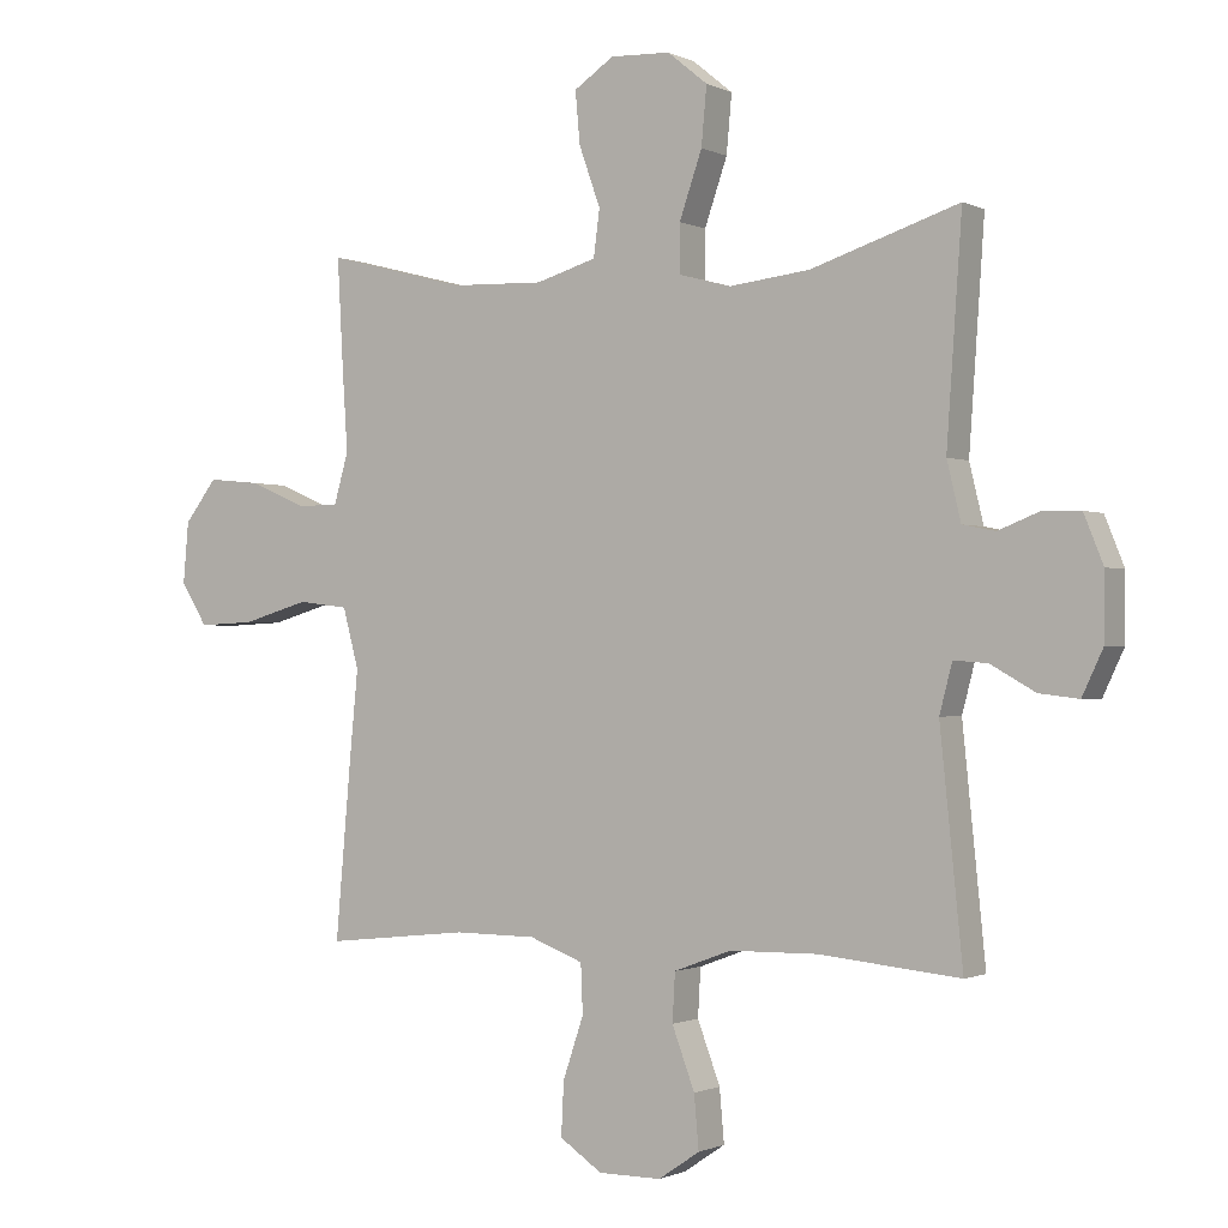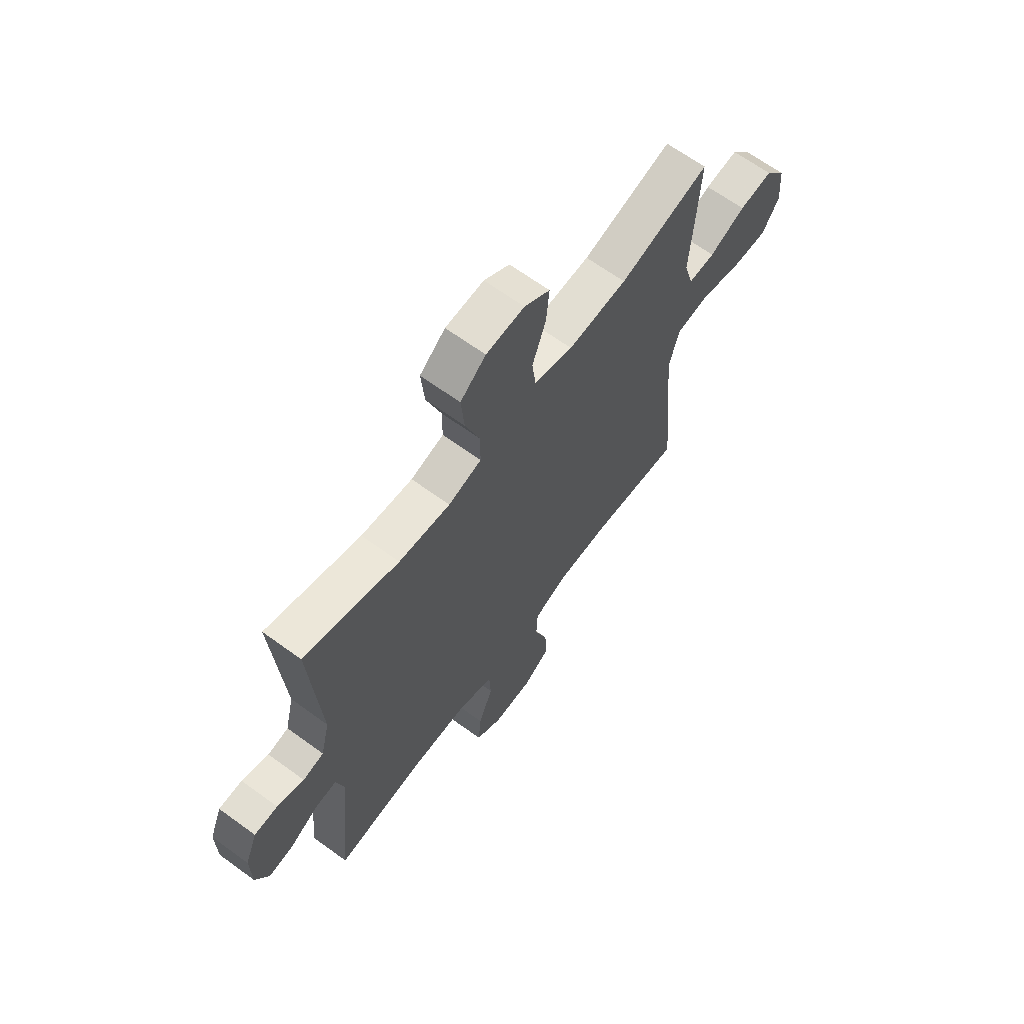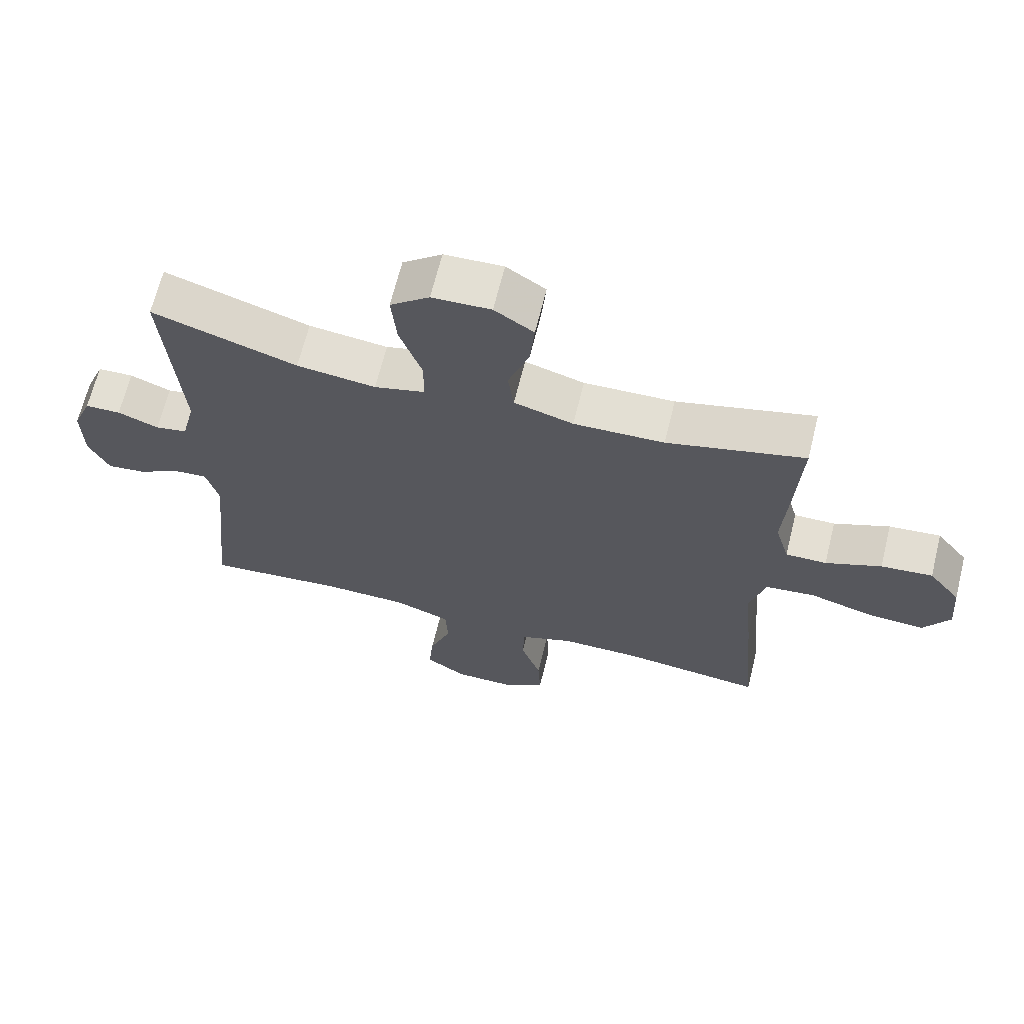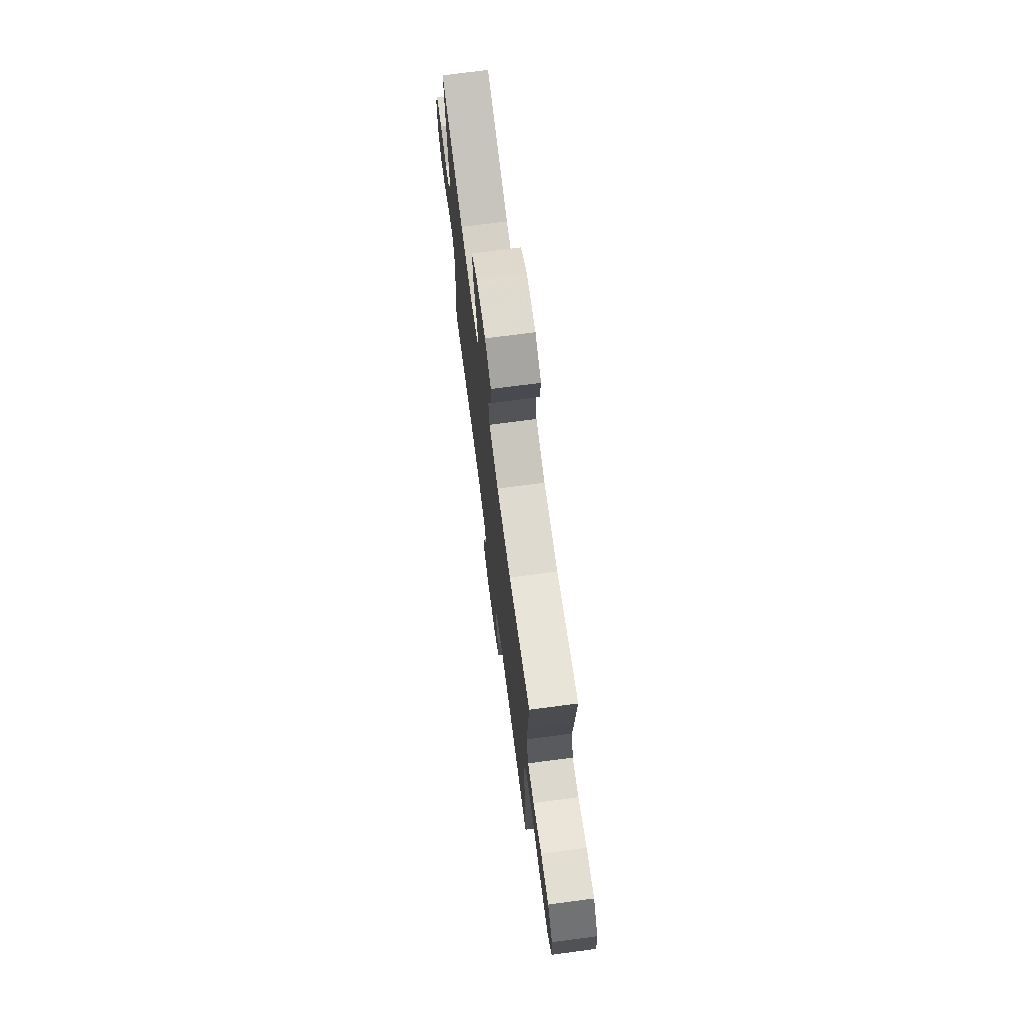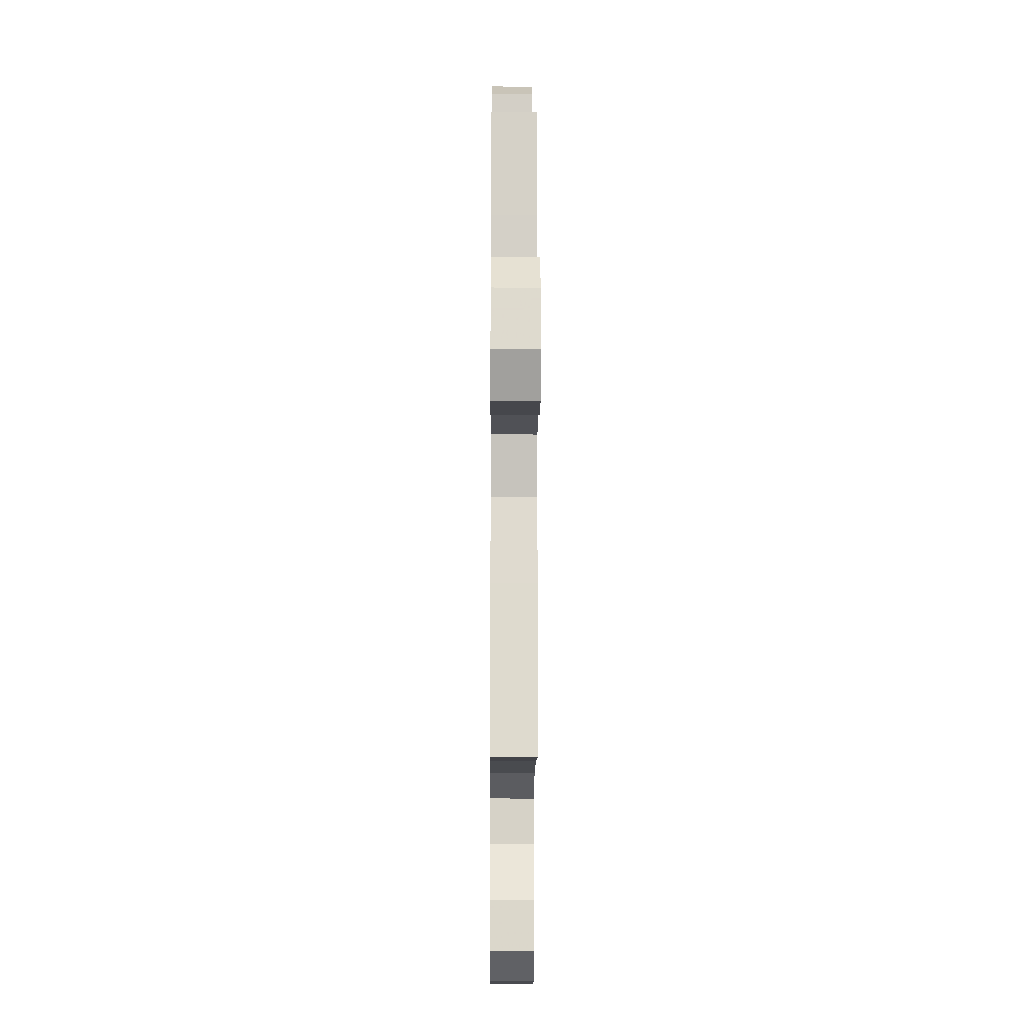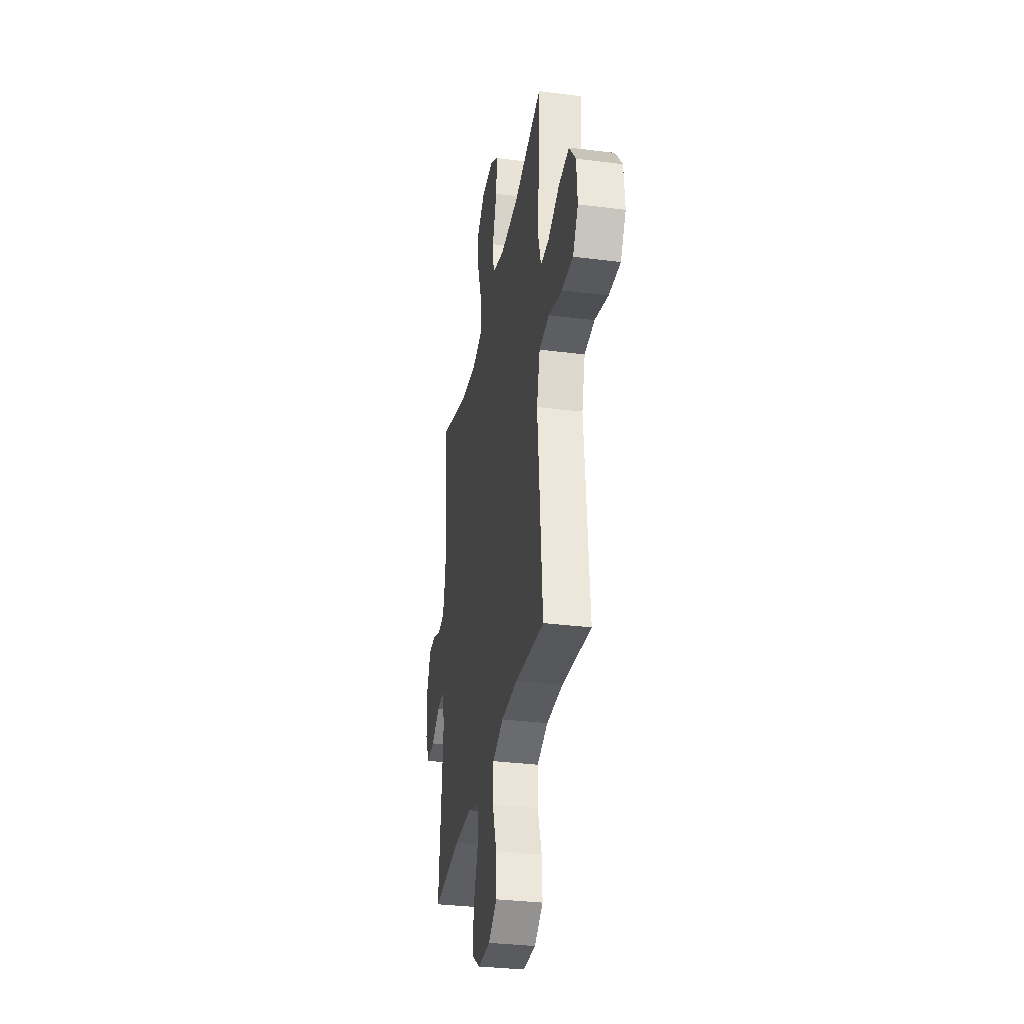
<metadata>
{"format":"obj","ext":"obj","renderer":"f3d","projection":"perspective","resolution":1024,"background":"white","views":[{"elev":-1.0,"azim":31.4,"up":"+Z"},{"elev":65.8,"azim":126.2,"up":"+Z"},{"elev":66.6,"azim":-166.1,"up":"+Z"},{"elev":73.0,"azim":-97.5,"up":"+Z"},{"elev":-13.6,"azim":-90.4,"up":"+Z"},{"elev":-32.5,"azim":-100.0,"up":"+Z"}]}
</metadata>
<code>
v -0.5 0.07 0.5
v -0.289 0.07 0.445
v -0.15 0.07 0.44
v -0.059 0.07 0.467
v -0.05 0.07 0.537
v -0.082 0.07 0.627
v -0.089 0.07 0.705
v -0.029 0.07 0.745
v 0.061 0.07 0.741
v 0.121 0.07 0.692
v 0.113 0.07 0.605
v 0.079 0.07 0.507
v 0.079 0.07 0.435
v 0.157 0.07 0.414
v 0.278 0.07 0.428
v 0.5 0.07 0.5
v 0.477 0.07 0.171
v 0.498 0.07 0.084
v 0.547 0.07 0.074
v 0.61 0.07 0.099
v 0.665 0.07 0.097
v 0.694 0.07 0.025
v 0.693 0.07 -0.074
v 0.662 0.07 -0.14
v 0.603 0.07 -0.133
v 0.536 0.07 -0.095
v 0.485 0.07 -0.091
v 0.466 0.07 -0.164
v 0.5 0.07 -0.5
v 0.289 0.07 -0.479
v 0.157 0.07 -0.481
v 0.071 0.07 -0.513
v 0.067 0.07 -0.585
v 0.101 0.07 -0.676
v 0.108 0.07 -0.755
v 0.046 0.07 -0.797
v -0.048 0.07 -0.797
v -0.112 0.07 -0.754
v -0.108 0.07 -0.674
v -0.077 0.07 -0.582
v -0.08 0.07 -0.509
v -0.161 0.07 -0.478
v -0.284 0.07 -0.477
v -0.5 0.07 -0.5
v -0.477 0.07 -0.238
v -0.464 0.07 -0.103
v -0.488 0.07 -0.013
v -0.564 0.07 -0.004
v -0.664 0.07 -0.033
v -0.749 0.07 -0.037
v -0.789 0.07 0.027
v -0.781 0.07 0.119
v -0.732 0.07 0.182
v -0.653 0.07 0.174
v -0.568 0.07 0.138
v -0.505 0.07 0.137
v -0.483 0.07 0.214
v -0.491 0.07 0.335
v -0.5 0 0.5
v -0.289 0 0.445
v -0.15 0 0.44
v -0.059 0 0.467
v -0.05 0 0.537
v -0.082 0 0.627
v -0.089 0 0.705
v -0.029 0 0.745
v 0.061 0 0.741
v 0.121 0 0.692
v 0.113 0 0.605
v 0.079 0 0.507
v 0.079 0 0.435
v 0.157 0 0.414
v 0.278 0 0.428
v 0.5 0 0.5
v 0.477 0 0.171
v 0.498 0 0.084
v 0.547 0 0.074
v 0.61 0 0.099
v 0.665 0 0.097
v 0.694 0 0.025
v 0.693 0 -0.074
v 0.662 0 -0.14
v 0.603 0 -0.133
v 0.536 0 -0.095
v 0.485 0 -0.091
v 0.466 0 -0.164
v 0.5 0 -0.5
v 0.289 0 -0.479
v 0.157 0 -0.481
v 0.071 0 -0.513
v 0.067 0 -0.585
v 0.101 0 -0.676
v 0.108 0 -0.755
v 0.046 0 -0.797
v -0.048 0 -0.797
v -0.112 0 -0.754
v -0.108 0 -0.674
v -0.077 0 -0.582
v -0.08 0 -0.509
v -0.161 0 -0.478
v -0.284 0 -0.477
v -0.5 0 -0.5
v -0.477 0 -0.238
v -0.464 0 -0.103
v -0.488 0 -0.013
v -0.564 0 -0.004
v -0.664 0 -0.033
v -0.749 0 -0.037
v -0.789 0 0.027
v -0.781 0 0.119
v -0.732 0 0.182
v -0.653 0 0.174
v -0.568 0 0.138
v -0.505 0 0.137
v -0.483 0 0.214
v -0.491 0 0.335
f 57 58 1 2
f 56 57 2 3
f 53 54 55
f 52 53 55
f 51 52 55
f 50 51 55
f 49 50 55
f 48 49 55
f 47 48 55 56
f 56 3 4
f 47 56 4
f 46 47 4
f 45 46 4
f 44 45 4
f 43 44 4
f 38 39 40
f 37 38 40
f 36 37 40
f 35 36 40
f 34 35 40
f 33 34 40
f 32 33 40 41
f 31 32 41 42
f 28 29 30
f 30 31 42
f 28 30 42
f 27 28 42
f 24 25 26
f 23 24 26
f 22 23 26
f 21 22 26
f 20 21 26
f 19 20 26
f 18 19 26 27
f 42 43 4
f 27 42 4
f 18 27 4
f 17 18 4
f 10 11 12
f 9 10 12
f 8 9 12
f 7 8 12
f 6 7 12
f 5 6 12
f 5 12 13
f 4 5 13
f 17 4 13 14
f 15 16 17
f 14 15 17
f 60 59 116 115
f 61 60 115 114
f 113 112 111
f 113 111 110
f 113 110 109
f 113 109 108
f 113 108 107
f 113 107 106
f 114 113 106 105
f 62 61 114
f 62 114 105
f 62 105 104
f 62 104 103
f 62 103 102
f 62 102 101
f 98 97 96
f 98 96 95
f 98 95 94
f 98 94 93
f 98 93 92
f 98 92 91
f 99 98 91 90
f 100 99 90 89
f 88 87 86
f 100 89 88
f 100 88 86
f 100 86 85
f 84 83 82
f 84 82 81
f 84 81 80
f 84 80 79
f 84 79 78
f 84 78 77
f 85 84 77 76
f 62 101 100
f 62 100 85
f 62 85 76
f 62 76 75
f 70 69 68
f 70 68 67
f 70 67 66
f 70 66 65
f 70 65 64
f 70 64 63
f 71 70 63
f 71 63 62
f 72 71 62 75
f 75 74 73
f 75 73 72
f 1 59 60 2
f 2 60 61 3
f 3 61 62 4
f 4 62 63 5
f 5 63 64 6
f 6 64 65 7
f 7 65 66 8
f 8 66 67 9
f 9 67 68 10
f 10 68 69 11
f 11 69 70 12
f 12 70 71 13
f 13 71 72 14
f 14 72 73 15
f 15 73 74 16
f 16 74 75 17
f 17 75 76 18
f 18 76 77 19
f 19 77 78 20
f 20 78 79 21
f 21 79 80 22
f 22 80 81 23
f 23 81 82 24
f 24 82 83 25
f 25 83 84 26
f 26 84 85 27
f 27 85 86 28
f 28 86 87 29
f 29 87 88 30
f 30 88 89 31
f 31 89 90 32
f 32 90 91 33
f 33 91 92 34
f 34 92 93 35
f 35 93 94 36
f 36 94 95 37
f 37 95 96 38
f 38 96 97 39
f 39 97 98 40
f 40 98 99 41
f 41 99 100 42
f 42 100 101 43
f 43 101 102 44
f 44 102 103 45
f 45 103 104 46
f 46 104 105 47
f 47 105 106 48
f 48 106 107 49
f 49 107 108 50
f 50 108 109 51
f 51 109 110 52
f 52 110 111 53
f 53 111 112 54
f 54 112 113 55
f 55 113 114 56
f 56 114 115 57
f 57 115 116 58
f 58 116 59 1

</code>
